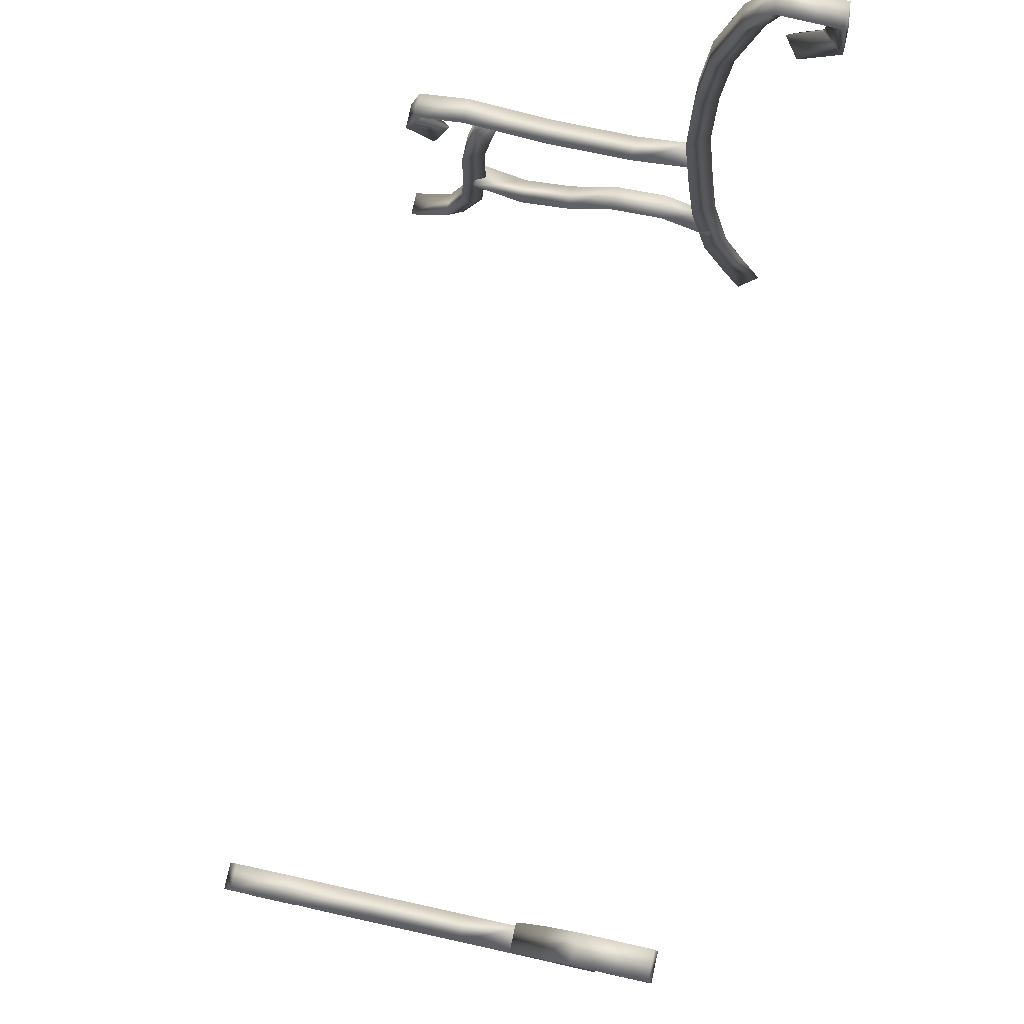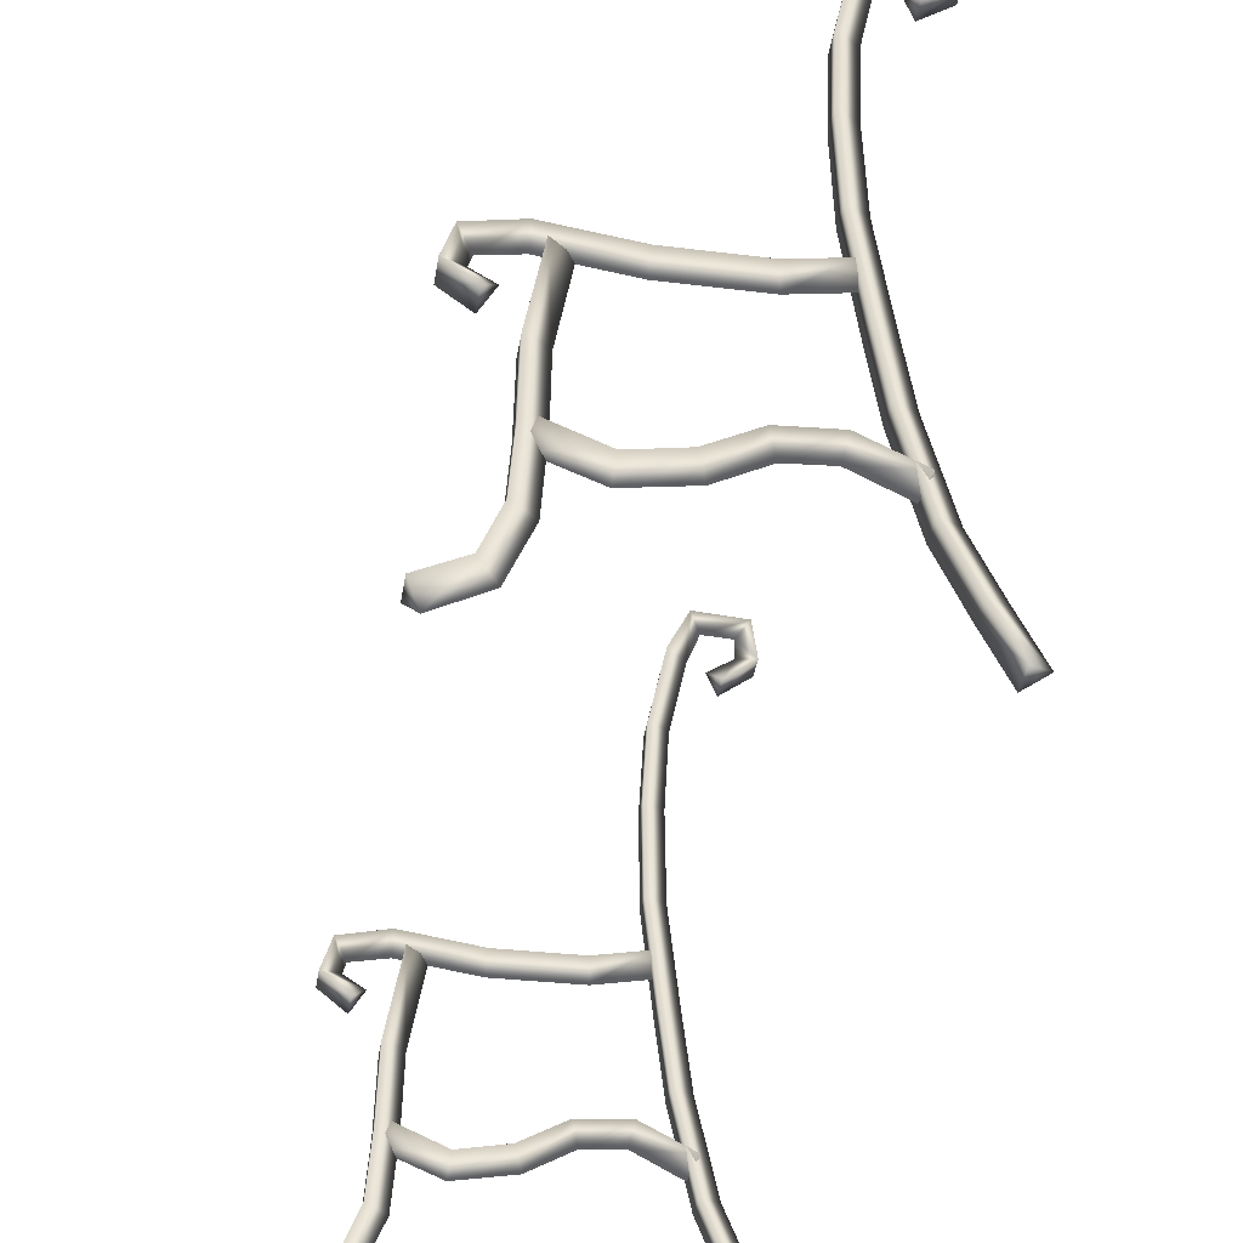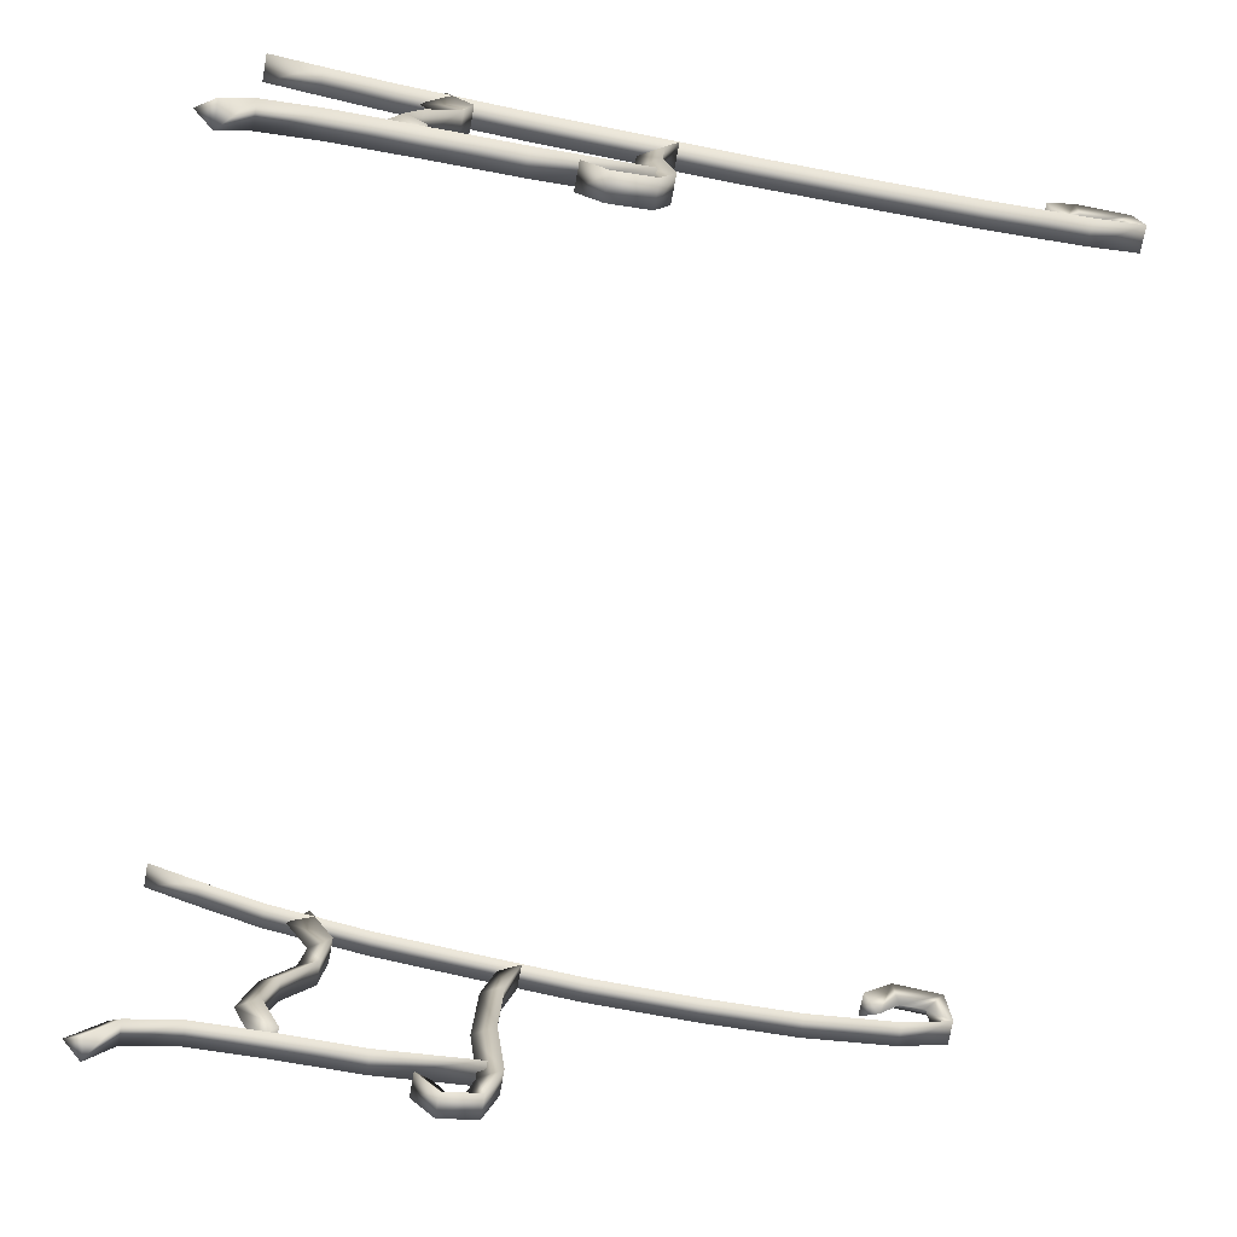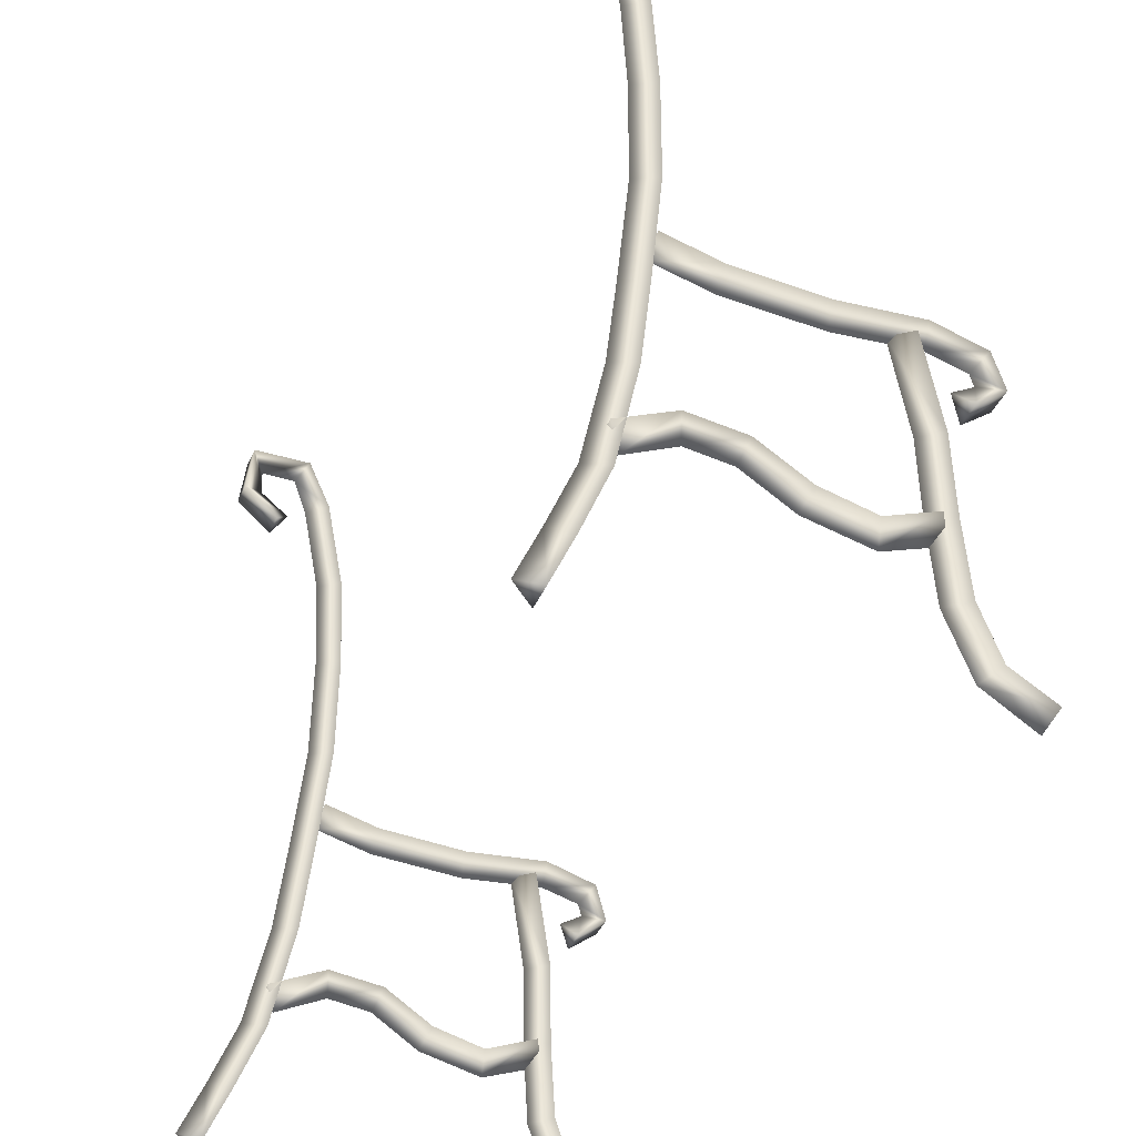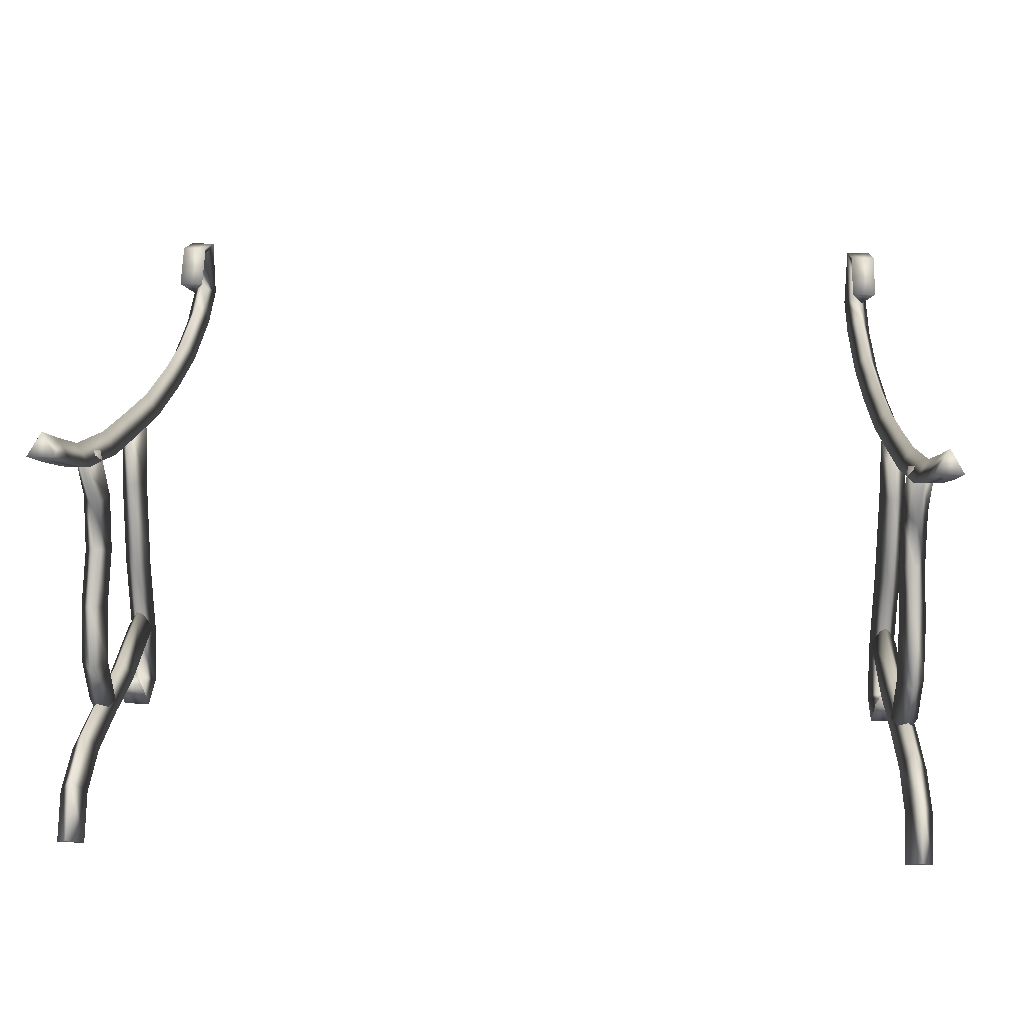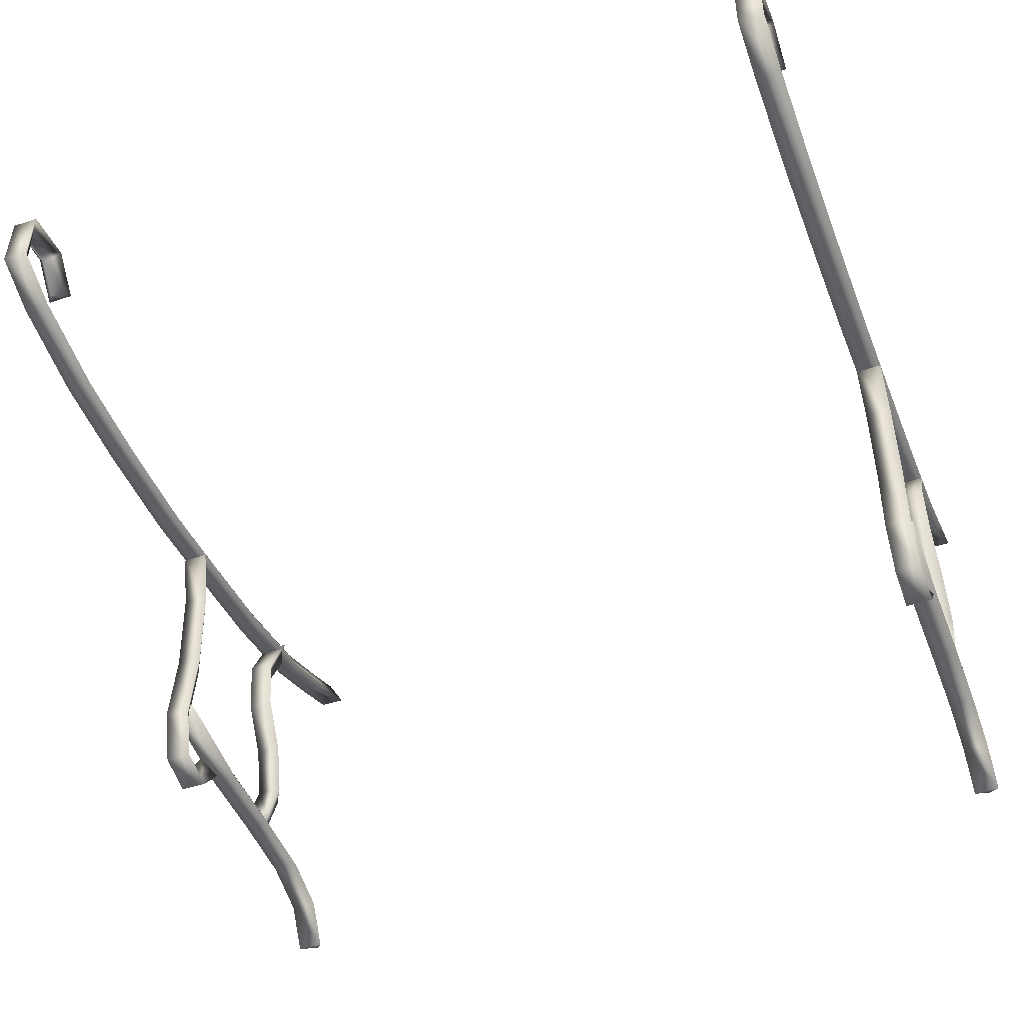
<metadata>
{"format":"obj","ext":"obj","renderer":"f3d","projection":"perspective","resolution":1024,"background":"white","views":[{"elev":79.7,"azim":-77.3,"up":"+Y"},{"elev":-44.2,"azim":-99.7,"up":"+Y"},{"elev":-73.8,"azim":79.4,"up":"+Z"},{"elev":-40.6,"azim":68.1,"up":"+Y"},{"elev":19.2,"azim":2.7,"up":"+Z"},{"elev":-46.1,"azim":-159.3,"up":"+Z"}]}
</metadata>
<code>
v 0.04186 0.883 0.4413
v 0.05685 0.863 0.4578
v 0.02704 0.863 0.458
v 0.04203 0.9105 0.4762
v 0.05705 0.9002 0.4999
v 0.02724 0.9002 0.5
v 0.04204 0.9409 0.477
v 0.05702 0.9613 0.4932
v 0.02721 0.9613 0.4933
v 0.04184 0.9418 0.4365
v 0.05668 0.9641 0.4227
v 0.02687 0.9641 0.4228
v 0.04176 0.8958 0.4199
v 0.05655 0.9028 0.3949
v 0.02674 0.9028 0.3951
v 0.04166 0.7858 0.3985
v 0.05644 0.7891 0.3728
v 0.02663 0.7891 0.3729
v 0.04163 0.6719 0.3923
v 0.05641 0.6725 0.3665
v 0.0266 0.6725 0.3666
v 0.04164 0.5428 0.3934
v 0.05642 0.5413 0.3675
v 0.02661 0.5413 0.3676
v 0.0417 0.4068 0.4069
v 0.05648 0.404 0.3811
v 0.02667 0.404 0.3813
v 0.04176 0.3049 0.4182
v 0.05654 0.3006 0.3927
v 0.02673 0.3006 0.3928
v 0.04187 0.1826 0.4429
v 0.05666 0.1756 0.4179
v 0.02685 0.1756 0.418
v 0.04201 0.106 0.4725
v 0.0568 0.0961 0.4485
v 0.02699 0.0961 0.4486
v 0.04214 0.04363 0.4985
v 0.05693 0.03339 0.4746
v 0.02712 0.03339 0.4748
v 0.04157 0.4431 0.3792
v 0.05645 0.4686 0.373
v 0.02663 0.4686 0.3732
v 0.04125 0.4268 0.3124
v 0.05614 0.4529 0.3094
v 0.02633 0.4529 0.3095
v 0.04074 0.4225 0.2055
v 0.05565 0.4487 0.2063
v 0.02584 0.4487 0.2065
v 0.04028 0.4341 0.1094
v 0.05519 0.4604 0.1088
v 0.02538 0.4604 0.1089
v 0.04007 0.4229 0.06528
v 0.0549 0.4437 0.04944
v 0.02509 0.4437 0.04958
v 0.04006 0.4079 0.0615
v 0.05485 0.3987 0.03725
v 0.02504 0.3987 0.03739
v 0.04018 0.3913 0.08716
v 0.05501 0.3704 0.07137
v 0.0252 0.3704 0.07151
v 0.04047 0.4384 0.148
v 0.05525 0.4424 0.1224
v 0.02544 0.4424 0.1225
v 0.04038 0.3217 0.1304
v 0.05517 0.324 0.1046
v 0.02536 0.324 0.1047
v 0.04038 0.2261 0.1294
v 0.05516 0.227 0.1035
v 0.02535 0.227 0.1036
v 0.04035 0.1323 0.1239
v 0.05514 0.1371 0.09841
v 0.02533 0.1371 0.09855
v 0.04023 0.06 0.09758
v 0.05504 0.07612 0.07712
v 0.02523 0.07612 0.07726
v 0.03997 0.025 0.0428
v 0.05481 0.04748 0.02937
v 0.025 0.04748 0.02952
v 0.04171 0.2026 0.4091
v 0.05667 0.226 0.4207
v 0.02686 0.226 0.4208
v 0.04144 0.2329 0.3518
v 0.05637 0.2586 0.357
v 0.02656 0.2586 0.3571
v 0.0412 0.2272 0.3027
v 0.05607 0.2519 0.2939
v 0.02626 0.2519 0.294
v 0.04094 0.1925 0.2481
v 0.0558 0.2168 0.2382
v 0.02599 0.2168 0.2383
v 0.0406 0.1764 0.1763
v 0.05552 0.2025 0.1786
v 0.02571 0.2025 0.1788
v 0.04028 0.2042 0.1087
v 0.05523 0.2284 0.1185
v 0.02542 0.2284 0.1187
v 0.9598 0.883 0.4369
v 0.9748 0.863 0.4535
v 0.945 0.863 0.4536
v 0.96 0.9105 0.4718
v 0.975 0.9002 0.4955
v 0.9452 0.9002 0.4956
v 0.96 0.9409 0.4726
v 0.975 0.9613 0.4888
v 0.9452 0.9613 0.4889
v 0.9598 0.9418 0.4321
v 0.9746 0.9641 0.4183
v 0.9448 0.9641 0.4184
v 0.9597 0.8958 0.4155
v 0.9745 0.9028 0.3906
v 0.9447 0.9028 0.3907
v 0.9596 0.7858 0.3941
v 0.9744 0.7891 0.3684
v 0.9446 0.7891 0.3685
v 0.9596 0.6719 0.388
v 0.9744 0.6725 0.3621
v 0.9446 0.6725 0.3622
v 0.9596 0.5428 0.389
v 0.9744 0.5413 0.3631
v 0.9446 0.5413 0.3633
v 0.9597 0.4068 0.4025
v 0.9744 0.404 0.3767
v 0.9446 0.404 0.3769
v 0.9597 0.3049 0.4138
v 0.9745 0.3006 0.3883
v 0.9447 0.3006 0.3884
v 0.9598 0.1826 0.4385
v 0.9746 0.1756 0.4135
v 0.9448 0.1756 0.4137
v 0.96 0.106 0.4681
v 0.9748 0.0961 0.4441
v 0.9449 0.0961 0.4442
v 0.9601 0.04363 0.4941
v 0.9749 0.03339 0.4702
v 0.9451 0.03339 0.4704
v 0.9595 0.4431 0.3748
v 0.9744 0.4686 0.3687
v 0.9446 0.4686 0.3688
v 0.9592 0.4268 0.3081
v 0.9741 0.4529 0.305
v 0.9443 0.4529 0.3051
v 0.9587 0.4225 0.2011
v 0.9736 0.4487 0.2019
v 0.9438 0.4487 0.2021
v 0.9582 0.4341 0.105
v 0.9731 0.4604 0.1044
v 0.9433 0.4604 0.1046
v 0.958 0.4229 0.0609
v 0.9729 0.4437 0.04507
v 0.943 0.4437 0.04521
v 0.958 0.4079 0.05712
v 0.9728 0.3987 0.03287
v 0.943 0.3987 0.03301
v 0.9581 0.3913 0.08278
v 0.973 0.3704 0.067
v 0.9431 0.3704 0.06714
v 0.9584 0.4384 0.1436
v 0.9732 0.4424 0.118
v 0.9434 0.4424 0.1181
v 0.9583 0.3217 0.126
v 0.9731 0.324 0.1002
v 0.9433 0.324 0.1003
v 0.9583 0.2261 0.125
v 0.9731 0.227 0.09911
v 0.9433 0.227 0.09925
v 0.9583 0.1323 0.1195
v 0.9731 0.1371 0.09403
v 0.9433 0.1371 0.09417
v 0.9582 0.06 0.0932
v 0.973 0.07612 0.07275
v 0.9432 0.07612 0.07289
v 0.9579 0.025 0.03843
v 0.9728 0.04748 0.025
v 0.9429 0.04748 0.02514
v 0.9597 0.2026 0.4047
v 0.9746 0.226 0.4163
v 0.9448 0.226 0.4165
v 0.9594 0.2329 0.3474
v 0.9743 0.2586 0.3526
v 0.9445 0.2586 0.3528
v 0.9592 0.2272 0.2983
v 0.974 0.2519 0.2895
v 0.9442 0.2519 0.2897
v 0.9589 0.1925 0.2437
v 0.9738 0.2168 0.2338
v 0.9439 0.2168 0.234
v 0.9586 0.1764 0.172
v 0.9735 0.2025 0.1742
v 0.9437 0.2025 0.1744
v 0.9582 0.2042 0.1043
v 0.9732 0.2284 0.1142
v 0.9434 0.2284 0.1143
f 1 2 5
f 2 3 6
f 3 1 4
f 4 5 8
f 5 6 9
f 6 4 7
f 7 8 11
f 8 9 12
f 9 7 10
f 10 11 14
f 11 12 15
f 12 10 13
f 13 14 17
f 14 15 18
f 15 13 16
f 16 17 20
f 17 18 21
f 18 16 19
f 19 20 23
f 20 21 24
f 21 19 22
f 22 23 26
f 23 24 27
f 24 22 25
f 25 26 29
f 26 27 30
f 27 25 28
f 28 29 32
f 29 30 33
f 30 28 31
f 31 32 35
f 32 33 36
f 33 31 34
f 34 35 38
f 35 36 39
f 36 34 37
f 3 2 1
f 37 38 39
f 40 41 44
f 41 42 45
f 42 40 43
f 43 44 47
f 44 45 48
f 45 43 46
f 46 47 50
f 47 48 51
f 48 46 49
f 49 50 53
f 50 51 54
f 51 49 52
f 52 53 56
f 53 54 57
f 54 52 55
f 55 56 59
f 56 57 60
f 57 55 58
f 42 41 40
f 58 59 60
f 61 62 65
f 62 63 66
f 63 61 64
f 64 65 68
f 65 66 69
f 66 64 67
f 67 68 71
f 68 69 72
f 69 67 70
f 70 71 74
f 71 72 75
f 72 70 73
f 73 74 77
f 74 75 78
f 75 73 76
f 63 62 61
f 76 77 78
f 79 80 83
f 80 81 84
f 81 79 82
f 82 83 86
f 83 84 87
f 84 82 85
f 85 86 89
f 86 87 90
f 87 85 88
f 88 89 92
f 89 90 93
f 90 88 91
f 91 92 95
f 92 93 96
f 93 91 94
f 81 80 79
f 94 95 96
f 97 98 101
f 98 99 102
f 99 97 100
f 100 101 104
f 101 102 105
f 102 100 103
f 103 104 107
f 104 105 108
f 105 103 106
f 106 107 110
f 107 108 111
f 108 106 109
f 109 110 113
f 110 111 114
f 111 109 112
f 112 113 116
f 113 114 117
f 114 112 115
f 115 116 119
f 116 117 120
f 117 115 118
f 118 119 122
f 119 120 123
f 120 118 121
f 121 122 125
f 122 123 126
f 123 121 124
f 124 125 128
f 125 126 129
f 126 124 127
f 127 128 131
f 128 129 132
f 129 127 130
f 130 131 134
f 131 132 135
f 132 130 133
f 99 98 97
f 133 134 135
f 136 137 140
f 137 138 141
f 138 136 139
f 139 140 143
f 140 141 144
f 141 139 142
f 142 143 146
f 143 144 147
f 144 142 145
f 145 146 149
f 146 147 150
f 147 145 148
f 148 149 152
f 149 150 153
f 150 148 151
f 151 152 155
f 152 153 156
f 153 151 154
f 138 137 136
f 154 155 156
f 157 158 161
f 158 159 162
f 159 157 160
f 160 161 164
f 161 162 165
f 162 160 163
f 163 164 167
f 164 165 168
f 165 163 166
f 166 167 170
f 167 168 171
f 168 166 169
f 169 170 173
f 170 171 174
f 171 169 172
f 159 158 157
f 172 173 174
f 175 176 179
f 176 177 180
f 177 175 178
f 178 179 182
f 179 180 183
f 180 178 181
f 181 182 185
f 182 183 186
f 183 181 184
f 184 185 188
f 185 186 189
f 186 184 187
f 187 188 191
f 188 189 192
f 189 187 190
f 177 176 175
f 190 191 192
f 1 5 4
f 2 6 5
f 3 4 6
f 4 8 7
f 5 9 8
f 6 7 9
f 7 11 10
f 8 12 11
f 9 10 12
f 10 14 13
f 11 15 14
f 12 13 15
f 13 17 16
f 14 18 17
f 15 16 18
f 16 20 19
f 17 21 20
f 18 19 21
f 19 23 22
f 20 24 23
f 21 22 24
f 22 26 25
f 23 27 26
f 24 25 27
f 25 29 28
f 26 30 29
f 27 28 30
f 28 32 31
f 29 33 32
f 30 31 33
f 31 35 34
f 32 36 35
f 33 34 36
f 34 38 37
f 35 39 38
f 36 37 39
f 40 44 43
f 41 45 44
f 42 43 45
f 43 47 46
f 44 48 47
f 45 46 48
f 46 50 49
f 47 51 50
f 48 49 51
f 49 53 52
f 50 54 53
f 51 52 54
f 52 56 55
f 53 57 56
f 54 55 57
f 55 59 58
f 56 60 59
f 57 58 60
f 61 65 64
f 62 66 65
f 63 64 66
f 64 68 67
f 65 69 68
f 66 67 69
f 67 71 70
f 68 72 71
f 69 70 72
f 70 74 73
f 71 75 74
f 72 73 75
f 73 77 76
f 74 78 77
f 75 76 78
f 79 83 82
f 80 84 83
f 81 82 84
f 82 86 85
f 83 87 86
f 84 85 87
f 85 89 88
f 86 90 89
f 87 88 90
f 88 92 91
f 89 93 92
f 90 91 93
f 91 95 94
f 92 96 95
f 93 94 96
f 97 101 100
f 98 102 101
f 99 100 102
f 100 104 103
f 101 105 104
f 102 103 105
f 103 107 106
f 104 108 107
f 105 106 108
f 106 110 109
f 107 111 110
f 108 109 111
f 109 113 112
f 110 114 113
f 111 112 114
f 112 116 115
f 113 117 116
f 114 115 117
f 115 119 118
f 116 120 119
f 117 118 120
f 118 122 121
f 119 123 122
f 120 121 123
f 121 125 124
f 122 126 125
f 123 124 126
f 124 128 127
f 125 129 128
f 126 127 129
f 127 131 130
f 128 132 131
f 129 130 132
f 130 134 133
f 131 135 134
f 132 133 135
f 136 140 139
f 137 141 140
f 138 139 141
f 139 143 142
f 140 144 143
f 141 142 144
f 142 146 145
f 143 147 146
f 144 145 147
f 145 149 148
f 146 150 149
f 147 148 150
f 148 152 151
f 149 153 152
f 150 151 153
f 151 155 154
f 152 156 155
f 153 154 156
f 157 161 160
f 158 162 161
f 159 160 162
f 160 164 163
f 161 165 164
f 162 163 165
f 163 167 166
f 164 168 167
f 165 166 168
f 166 170 169
f 167 171 170
f 168 169 171
f 169 173 172
f 170 174 173
f 171 172 174
f 175 179 178
f 176 180 179
f 177 178 180
f 178 182 181
f 179 183 182
f 180 181 183
f 181 185 184
f 182 186 185
f 183 184 186
f 184 188 187
f 185 189 188
f 186 187 189
f 187 191 190
f 188 192 191
f 189 190 192

</code>
